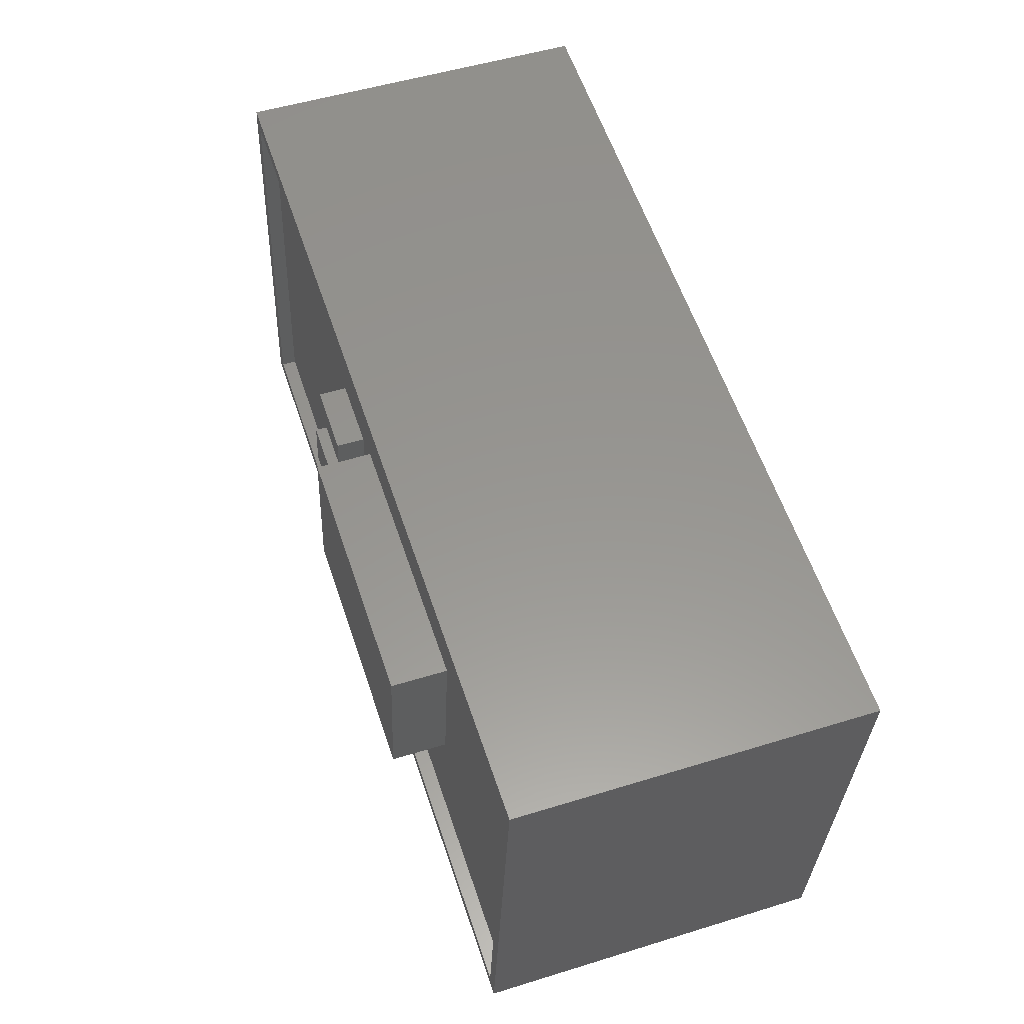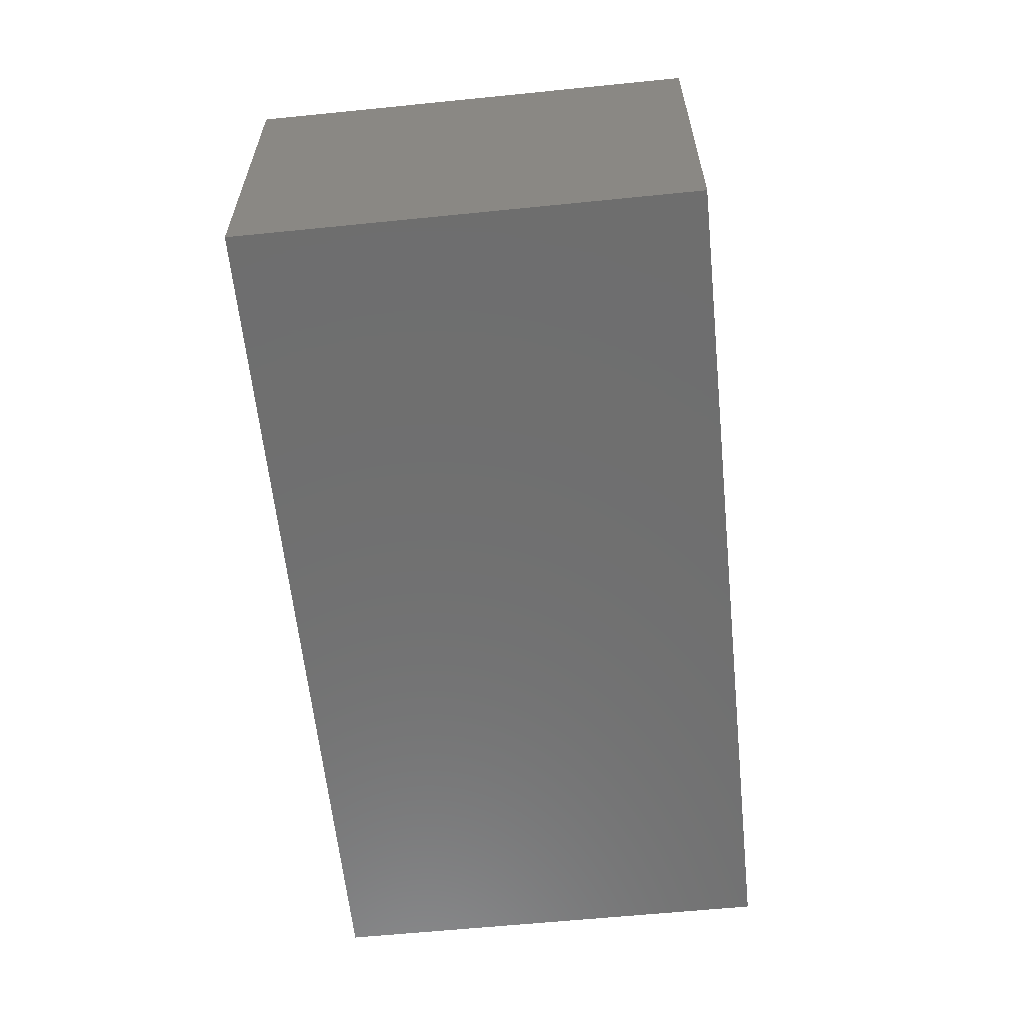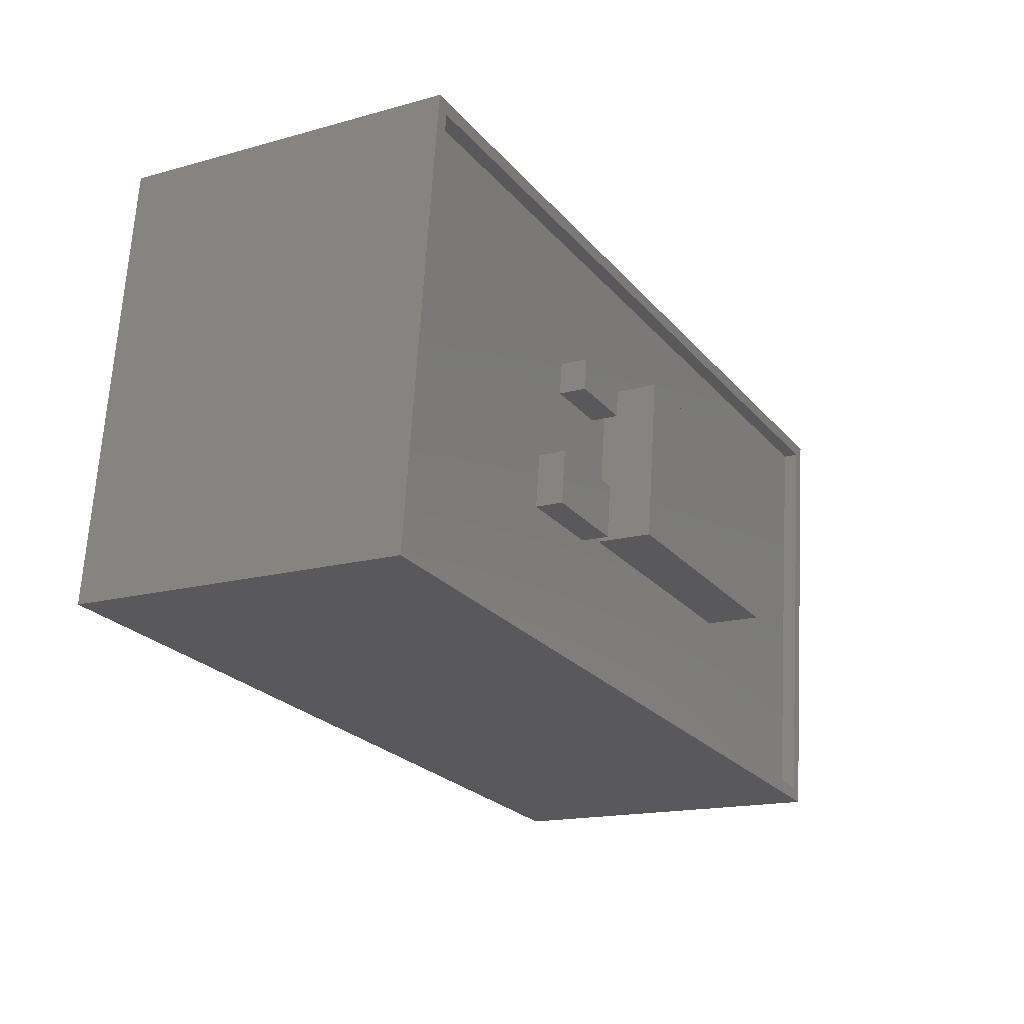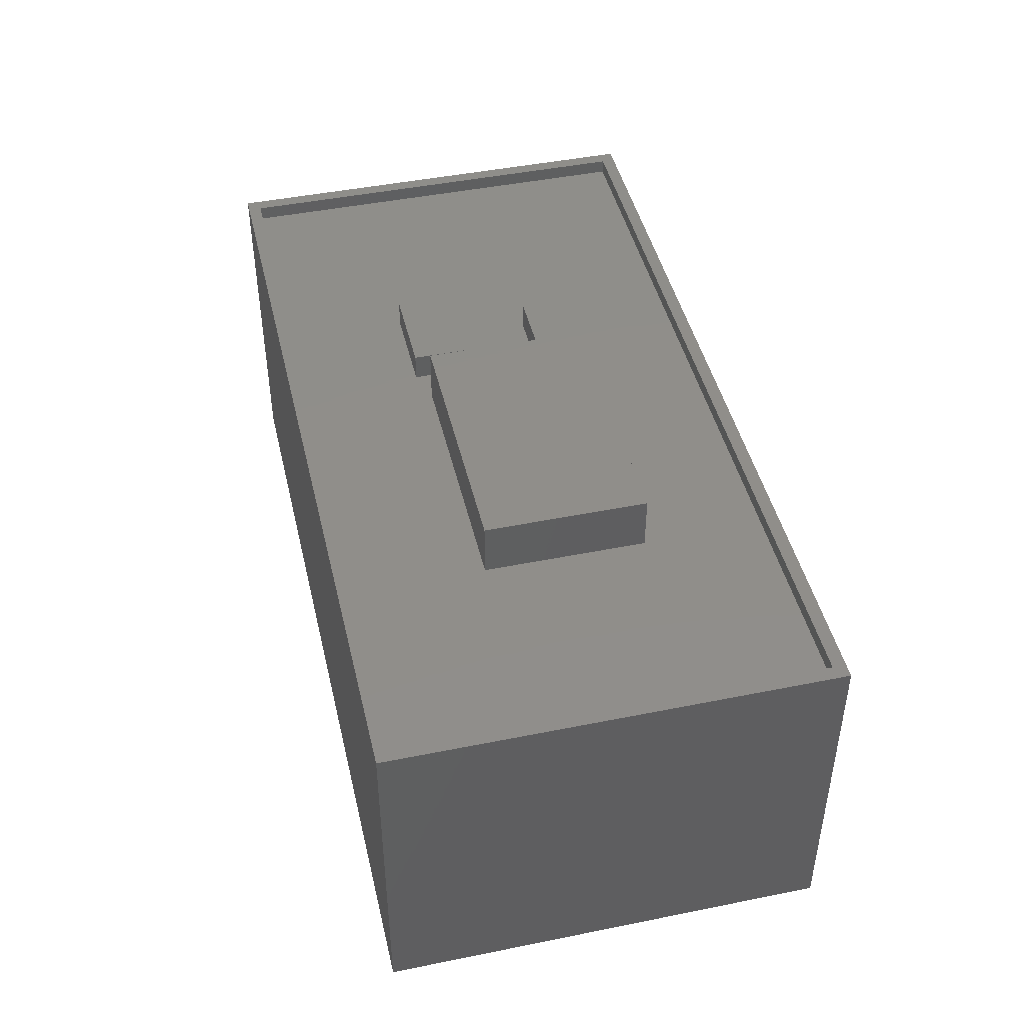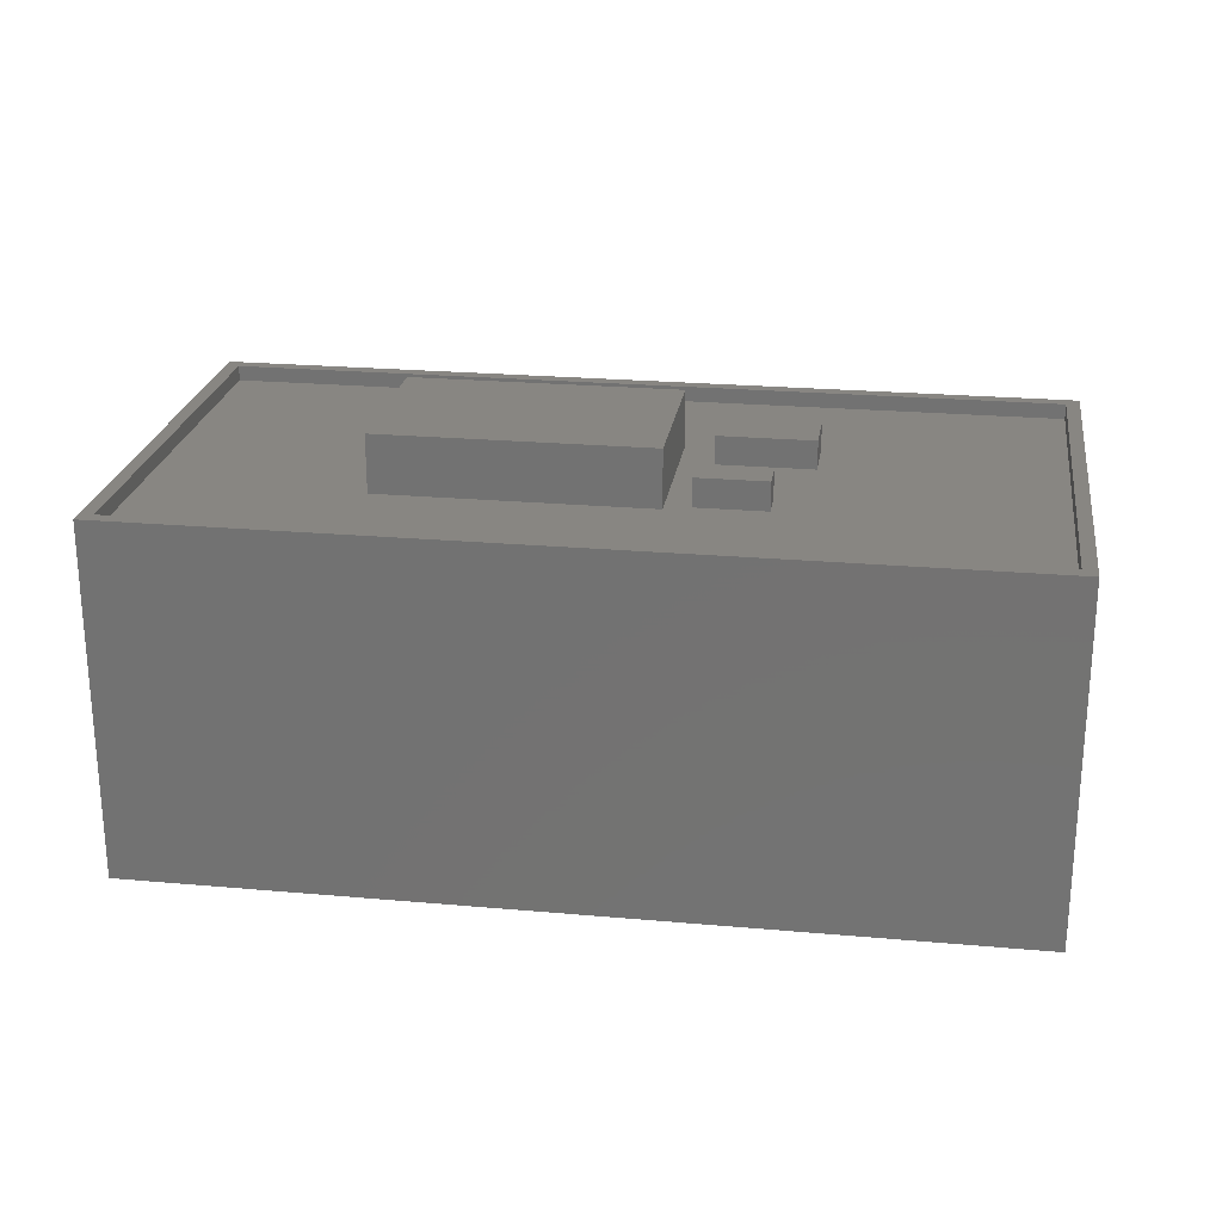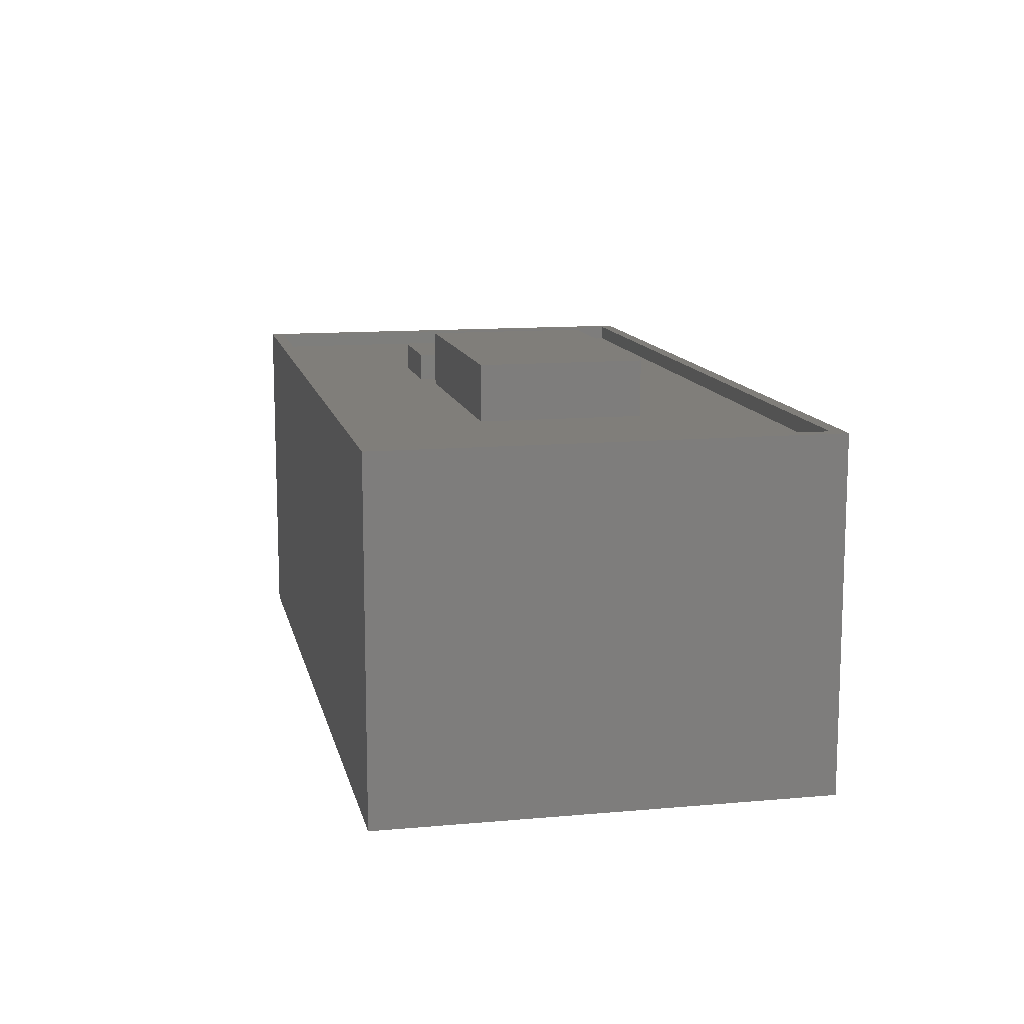
<metadata>
{"format":"stl","ext":"stl","renderer":"f3d","projection":"perspective","resolution":1024,"background":"white","views":[{"elev":51.3,"azim":71.4,"up":"+Y"},{"elev":-60.7,"azim":-90.9,"up":"+Z"},{"elev":-16.1,"azim":-60.0,"up":"+Y"},{"elev":45.4,"azim":70.1,"up":"+Z"},{"elev":23.6,"azim":-178.3,"up":"+Z"},{"elev":12.2,"azim":71.2,"up":"+Z"}]}
</metadata>
<code>
# stl→obj: 48 verts, 92 faces
v -29.48 13.37 0
v 16.65 -18.28 0
v -32.55 -12.43 0
v 19.71 7.517 0
v 17.28 -12.96 0
v -29.48 13.37 16.22
v 19.71 7.517 13.04
v -29.48 13.37 13.04
v 19.71 7.517 16.22
v 16.65 -18.28 20.25
v 17.28 -12.96 20.25
v -32.55 -12.43 20.25
v -29.48 13.37 20.25
v -29.48 13.37 7.539
v 4.925 -8.202 22.64
v -9.195 3.03 22.64
v -10.32 -6.389 22.64
v 6.045 1.217 22.64
v 6.045 1.217 19.38
v 4.925 -8.202 19.38
v -9.195 3.03 19.38
v -10.32 -6.389 19.38
v -10.92 0.8638 20.99
v -14.65 3.191 20.99
v -14.87 1.334 20.99
v -10.7 2.721 20.99
v -10.7 2.721 19.38
v -10.92 0.8638 19.38
v -14.65 3.191 19.38
v -14.87 1.334 19.38
v -17.34 -3.055 20.99
v -11.92 -3.699 19.38
v -17.34 -3.055 19.38
v -11.92 -3.699 20.99
v -17.7 -6.133 19.38
v -17.7 -6.133 20.99
v -12.28 -6.777 20.99
v -12.28 -6.777 19.38
v -31.69 -11.75 20.25
v 15.97 -17.42 20.25
v 18.86 6.841 20.25
v 19.71 7.517 20.25
v -28.81 12.51 20.25
v -31.69 -11.75 19.38
v -28.81 12.51 19.38
v 15.97 -17.42 19.38
v 18.86 6.841 19.38
v 19.71 7.517 7.539
f 1 2 3
f 2 1 4
f 2 4 5
f 6 7 8
f 7 6 9
f 5 10 2
f 10 5 11
f 10 3 2
f 3 10 12
f 6 8 13
f 13 3 12
f 3 13 1
f 1 13 8
f 1 8 14
f 15 16 17
f 16 15 18
f 19 15 20
f 15 19 18
f 16 19 21
f 19 16 18
f 16 22 17
f 22 16 21
f 15 22 20
f 22 15 17
f 23 24 25
f 24 23 26
f 27 23 28
f 23 27 26
f 24 27 29
f 27 24 26
f 24 30 25
f 30 24 29
f 23 30 28
f 30 23 25
f 31 32 33
f 32 31 34
f 31 35 36
f 35 31 33
f 37 35 38
f 35 37 36
f 37 31 36
f 31 37 34
f 32 37 38
f 37 32 34
f 10 39 12
f 39 10 40
f 40 10 41
f 41 10 11
f 41 11 42
f 39 13 12
f 13 39 43
f 13 43 42
f 42 43 41
f 44 35 45
f 35 44 46
f 35 46 38
f 38 46 22
f 38 22 32
f 32 22 28
f 28 22 27
f 22 46 20
f 20 46 19
f 45 29 47
f 29 45 33
f 33 45 35
f 29 33 30
f 47 29 21
f 21 29 27
f 21 27 22
f 47 21 19
f 47 19 46
f 32 30 33
f 30 32 28
f 39 46 44
f 46 39 40
f 41 46 40
f 46 41 47
f 41 45 47
f 45 41 43
f 45 39 44
f 39 45 43
f 13 9 6
f 9 13 42
f 14 4 1
f 4 14 48
f 8 48 14
f 48 8 7
f 4 11 5
f 11 4 42
f 42 4 48
f 42 48 7
f 42 7 9

</code>
